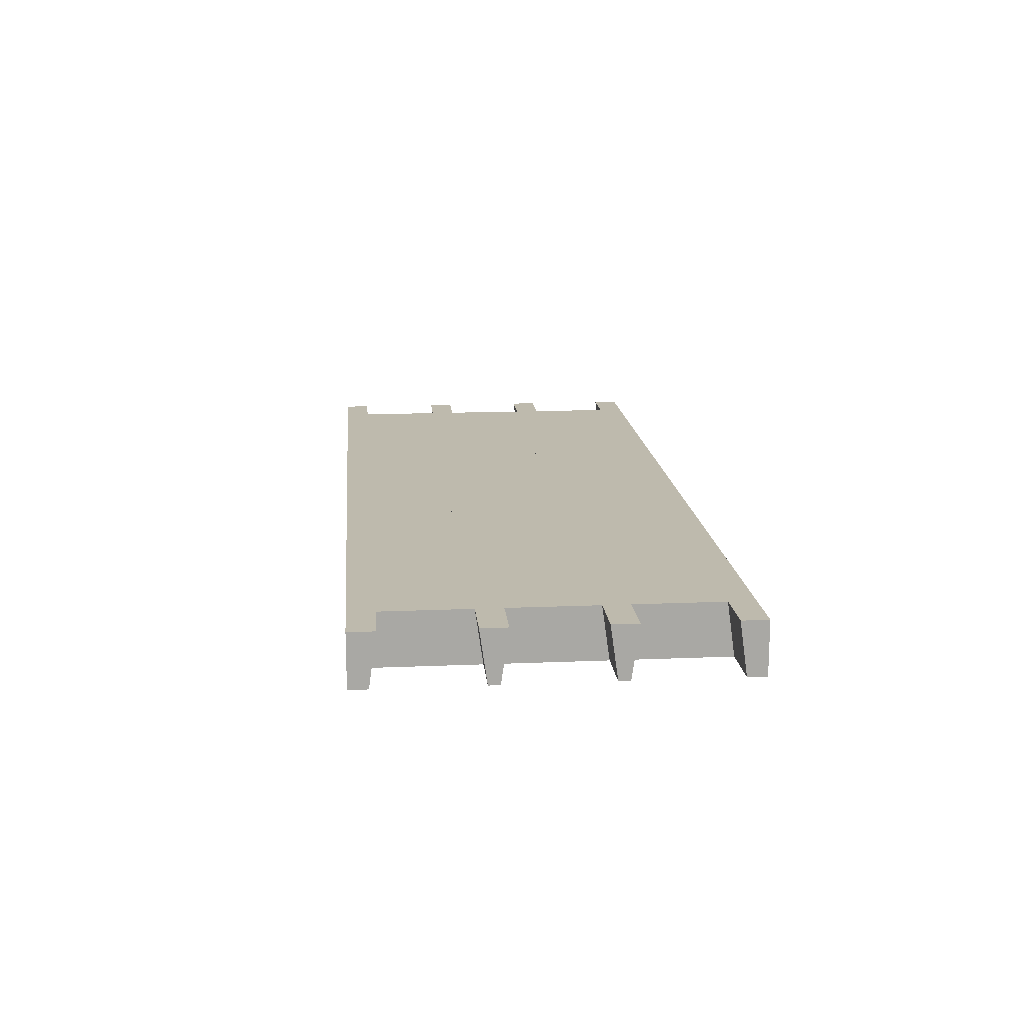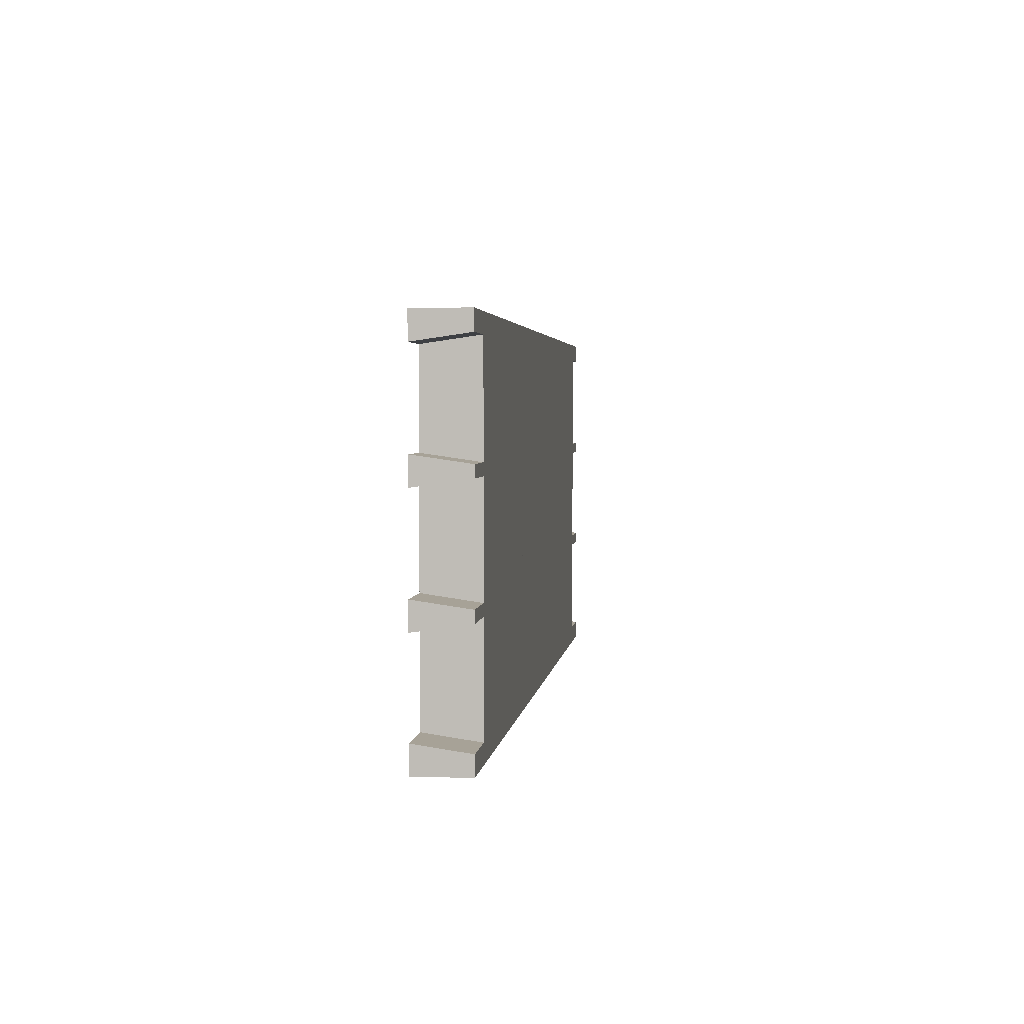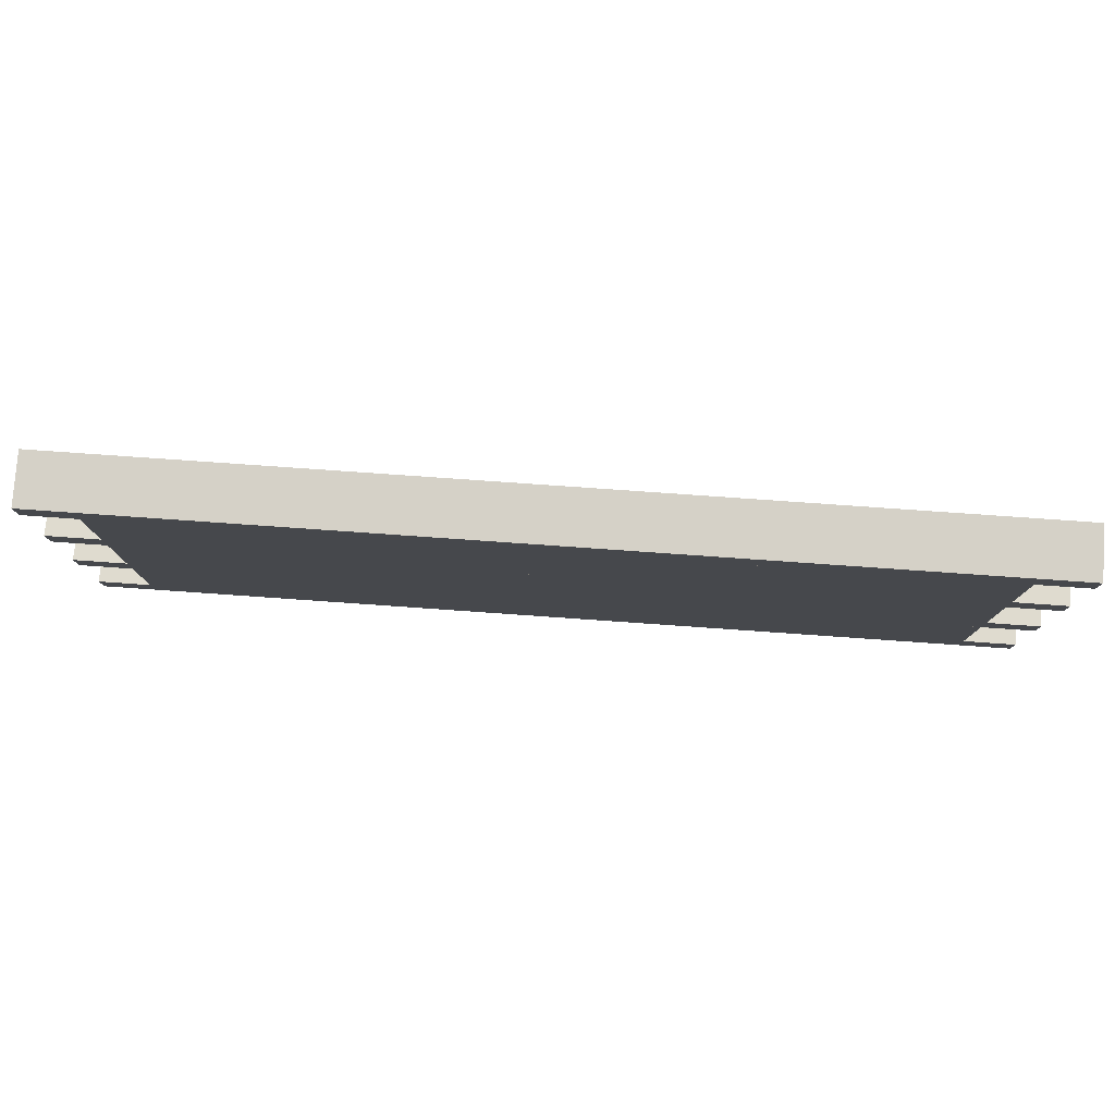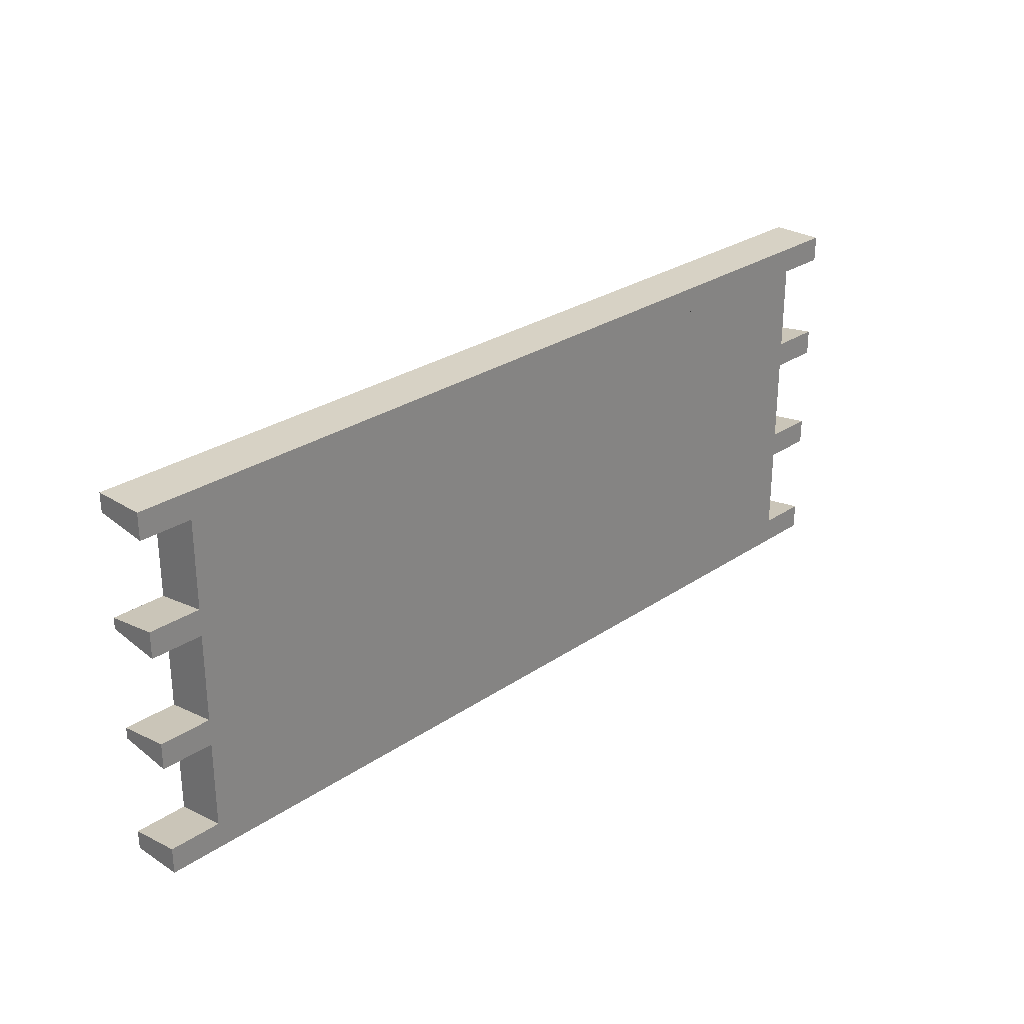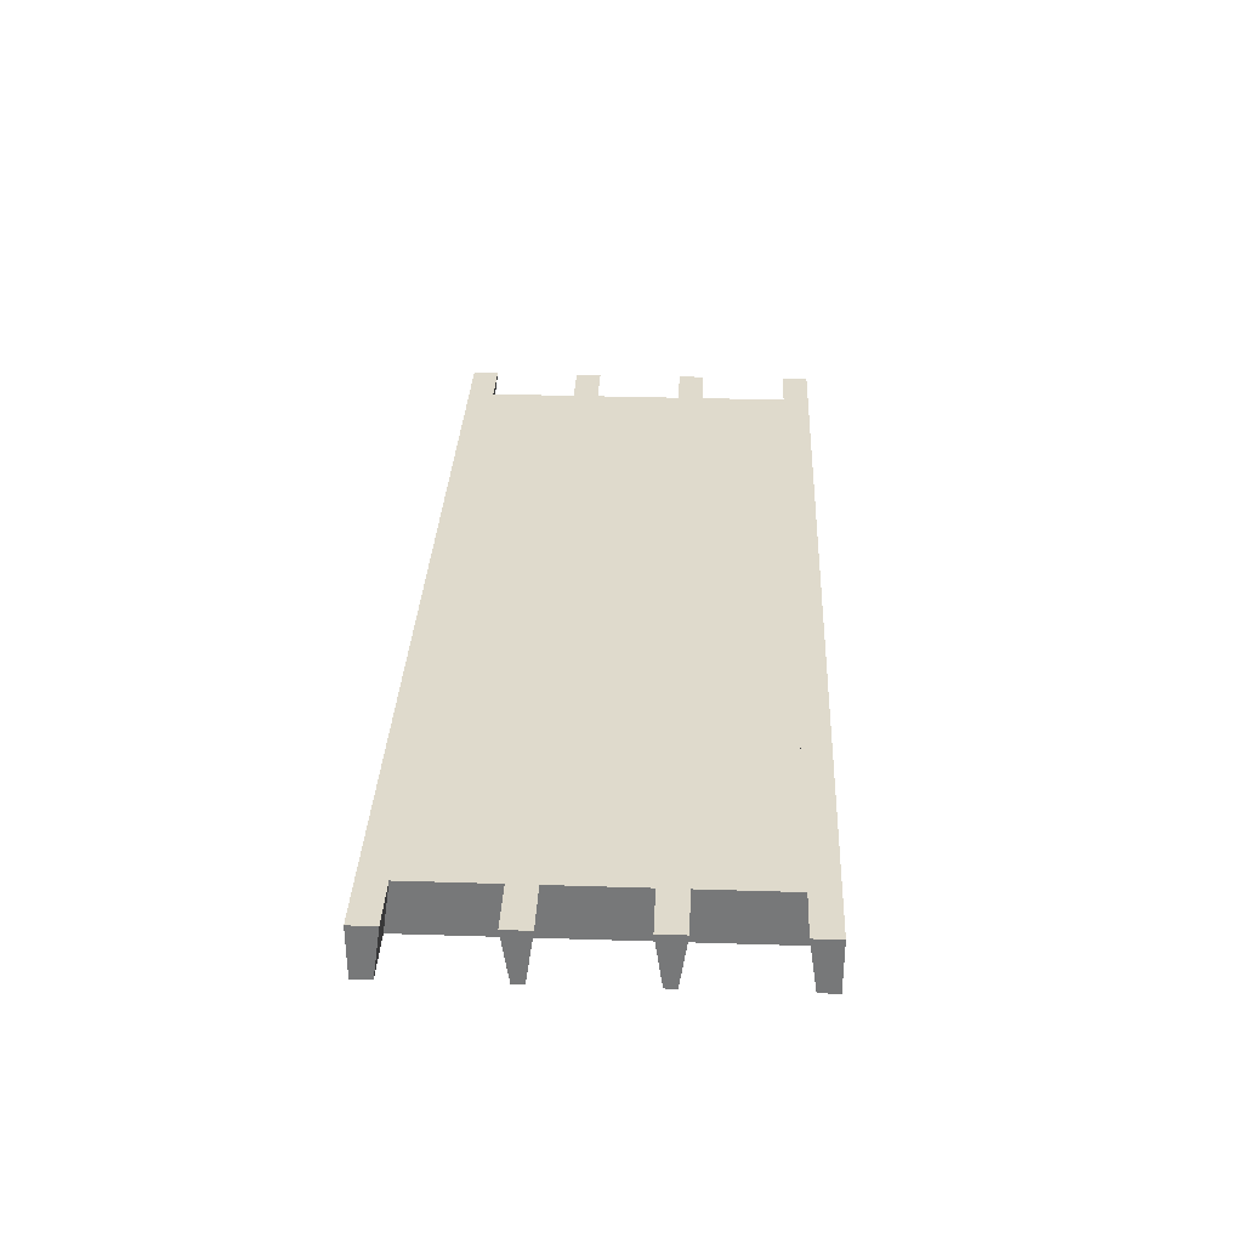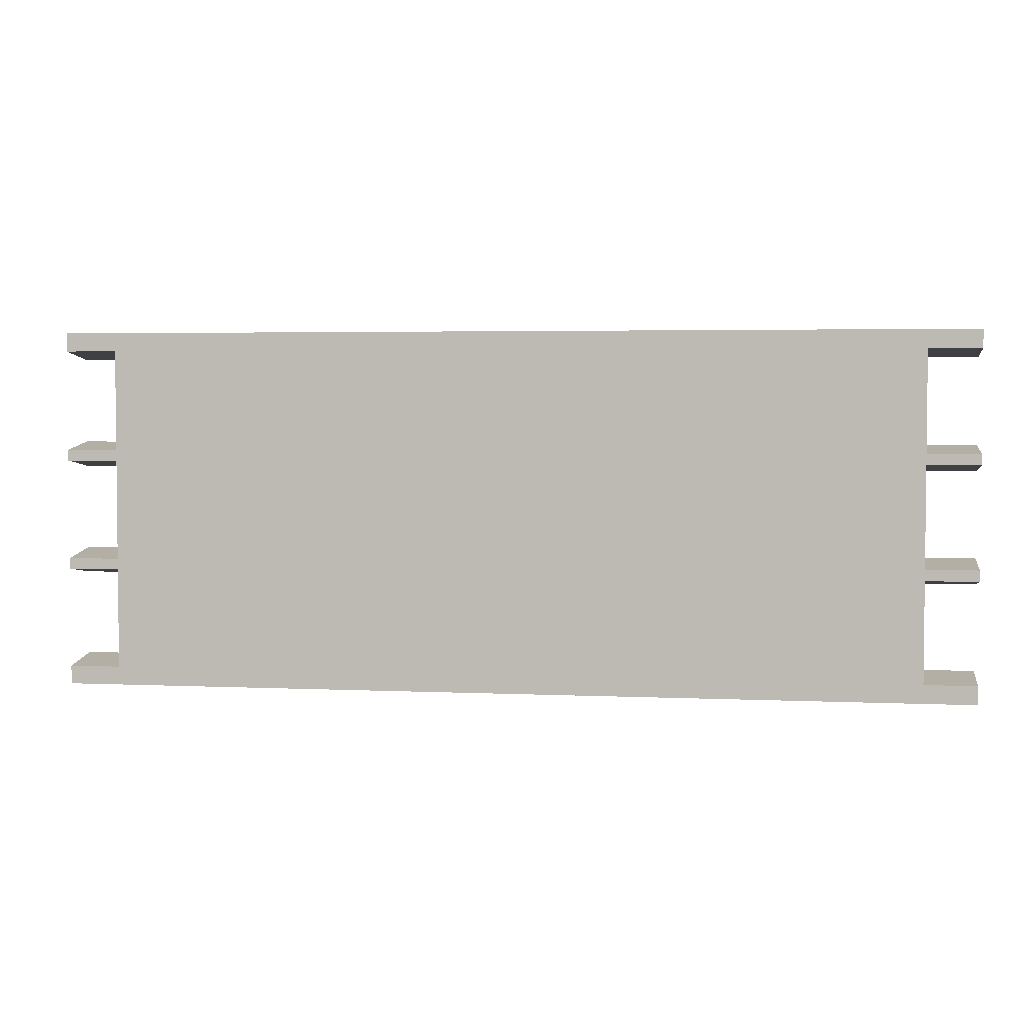
<metadata>
{"format":"obj","ext":"obj","renderer":"f3d","projection":"perspective","resolution":1024,"background":"white","views":[{"elev":15.4,"azim":84.9,"up":"+Z"},{"elev":3.1,"azim":96.8,"up":"+Y"},{"elev":78.8,"azim":4.0,"up":"+Y"},{"elev":27.6,"azim":-45.9,"up":"+Y"},{"elev":32.4,"azim":92.5,"up":"+Z"},{"elev":3.5,"azim":-171.2,"up":"+Y"}]}
</metadata>
<code>
o Group16/mesh42/mesh42-geometry#mesh42-geometry
v 0.294 0.04809 -0.2843
v 0.3089 0.05021 -0.2695
v 0.3089 0.04809 -0.2843
v 0.294 0.05021 -0.2695
v 0.3089 0.07703 -0.2843
v 0.5571 0.04492 -0.2843
v 0.294 0.0428 -0.2695
v 0.3089 0.07491 -0.2695
v 0.5423 0.04809 -0.2843
v 0.294 0.04492 -0.2843
v 0.5423 0.05021 -0.2695
v 0.5423 0.07491 -0.2695
v 0.294 0.07491 -0.2695
v 0.5423 0.07703 -0.2843
v 0.5571 0.04809 -0.2843
v 0.5423 0.04492 -0.2843
v 0.3089 0.04492 -0.2843
v 0.5571 0.05021 -0.2695
v 0.5571 0.07491 -0.2695
v 0.294 0.07703 -0.2843
v 0.5423 0.0428 -0.2695
v 0.3089 0.0428 -0.2695
v 0.5571 0.0428 -0.2695
v 0.5571 0.07703 -0.2843
v 0.294 0.08232 -0.2843
v 0.5571 0.08232 -0.2695
v 0.5423 0.01598 -0.2843
v 0.3089 0.0181 -0.2695
v 0.294 0.08232 -0.2695
v 0.5423 0.0181 -0.2695
v 0.3089 0.01598 -0.2843
v 0.5571 0.08232 -0.2843
v 0.5571 0.0181 -0.2695
v 0.5571 0.01281 -0.2843
v 0.294 0.01598 -0.2843
v 0.294 0.01069 -0.2695
v 0.5571 0.01598 -0.2843
v 0.294 0.0181 -0.2695
v 0.5571 0.01069 -0.2695
v 0.294 0.01281 -0.2843
v 0.3089 0.01069 -0.2695
v 0.5423 0.01281 -0.2843
v 0.5423 0.01069 -0.2695
v 0.3089 0.01281 -0.2843
v 0.3089 -0.01401 -0.2695
v 0.5423 -0.01612 -0.2843
v 0.3089 -0.01612 -0.2843
v 0.5423 -0.01401 -0.2695
v 0.294 -0.01612 -0.2843
v 0.294 -0.02142 -0.2695
v 0.5571 -0.01401 -0.2695
v 0.5571 -0.02142 -0.2843
v 0.294 -0.01401 -0.2695
v 0.5571 -0.01612 -0.2843
v 0.294 -0.02142 -0.2843
v 0.5571 -0.02142 -0.2695
f 1 2 3
f 2 1 4
f 3 2 1
f 4 1 2
f 2 5 3
f 3 5 2
f 3 6 1
f 1 6 3
f 1 7 4
f 4 7 1
f 7 2 4
f 4 2 7
f 5 2 8
f 8 2 5
f 5 9 3
f 3 9 5
f 9 6 3
f 3 6 9
f 1 6 10
f 10 6 1
f 7 1 10
f 10 1 7
f 2 7 11
f 11 7 2
f 2 12 8
f 8 12 2
f 13 5 8
f 8 5 13
f 9 5 14
f 14 5 9
f 6 9 15
f 15 9 6
f 10 6 16
f 16 6 10
f 17 7 10
f 10 7 17
f 11 7 18
f 18 7 11
f 12 2 11
f 11 2 12
f 19 8 12
f 12 8 19
f 5 13 20
f 20 13 5
f 19 13 8
f 8 13 19
f 20 14 5
f 5 14 20
f 12 9 14
f 14 9 12
f 9 18 15
f 15 18 9
f 18 6 15
f 15 6 18
f 6 21 16
f 16 21 6
f 10 16 17
f 17 16 10
f 7 17 22
f 22 17 7
f 18 7 23
f 23 7 18
f 18 9 11
f 11 9 18
f 9 12 11
f 11 12 9
f 12 24 19
f 19 24 12
f 13 25 20
f 20 25 13
f 26 13 19
f 19 13 26
f 20 24 14
f 14 24 20
f 24 12 14
f 14 12 24
f 6 18 23
f 23 18 6
f 21 6 23
f 23 6 21
f 21 27 16
f 16 27 21
f 27 17 16
f 16 17 27
f 17 28 22
f 22 28 17
f 23 7 22
f 22 7 23
f 24 26 19
f 19 26 24
f 25 13 29
f 29 13 25
f 25 24 20
f 20 24 25
f 13 26 29
f 29 26 13
f 23 22 21
f 21 22 23
f 27 21 30
f 30 21 27
f 17 27 31
f 31 27 17
f 28 17 31
f 31 17 28
f 28 21 22
f 22 21 28
f 26 24 32
f 32 24 26
f 26 25 29
f 29 25 26
f 24 25 32
f 32 25 24
f 21 28 30
f 30 28 21
f 33 27 30
f 30 27 33
f 27 34 31
f 31 34 27
f 35 28 31
f 31 28 35
f 25 26 32
f 32 26 25
f 28 36 30
f 30 36 28
f 27 33 37
f 37 33 27
f 30 36 33
f 33 36 30
f 34 27 37
f 37 27 34
f 31 34 35
f 35 34 31
f 28 35 38
f 38 35 28
f 36 28 38
f 38 28 36
f 33 34 37
f 37 34 33
f 33 36 39
f 39 36 33
f 35 34 40
f 40 34 35
f 35 36 38
f 38 36 35
f 34 33 39
f 39 33 34
f 39 36 41
f 41 36 39
f 40 34 42
f 42 34 40
f 36 35 40
f 40 35 36
f 43 34 39
f 39 34 43
f 36 44 41
f 41 44 36
f 39 41 43
f 43 41 39
f 34 43 42
f 42 43 34
f 40 42 44
f 44 42 40
f 44 36 40
f 40 36 44
f 44 45 41
f 41 45 44
f 45 43 41
f 41 43 45
f 43 46 42
f 42 46 43
f 46 44 42
f 42 44 46
f 45 44 47
f 47 44 45
f 43 45 48
f 48 45 43
f 46 43 48
f 48 43 46
f 44 46 47
f 47 46 44
f 49 45 47
f 47 45 49
f 45 50 48
f 48 50 45
f 51 46 48
f 48 46 51
f 46 52 47
f 47 52 46
f 45 49 53
f 53 49 45
f 47 52 49
f 49 52 47
f 50 45 53
f 53 45 50
f 48 50 51
f 51 50 48
f 46 51 54
f 54 51 46
f 52 46 54
f 54 46 52
f 55 53 49
f 49 53 55
f 49 52 55
f 55 52 49
f 53 55 50
f 50 55 53
f 51 50 56
f 56 50 51
f 51 52 54
f 54 52 51
f 52 50 55
f 55 50 52
f 50 52 56
f 56 52 50
f 52 51 56
f 56 51 52

</code>
